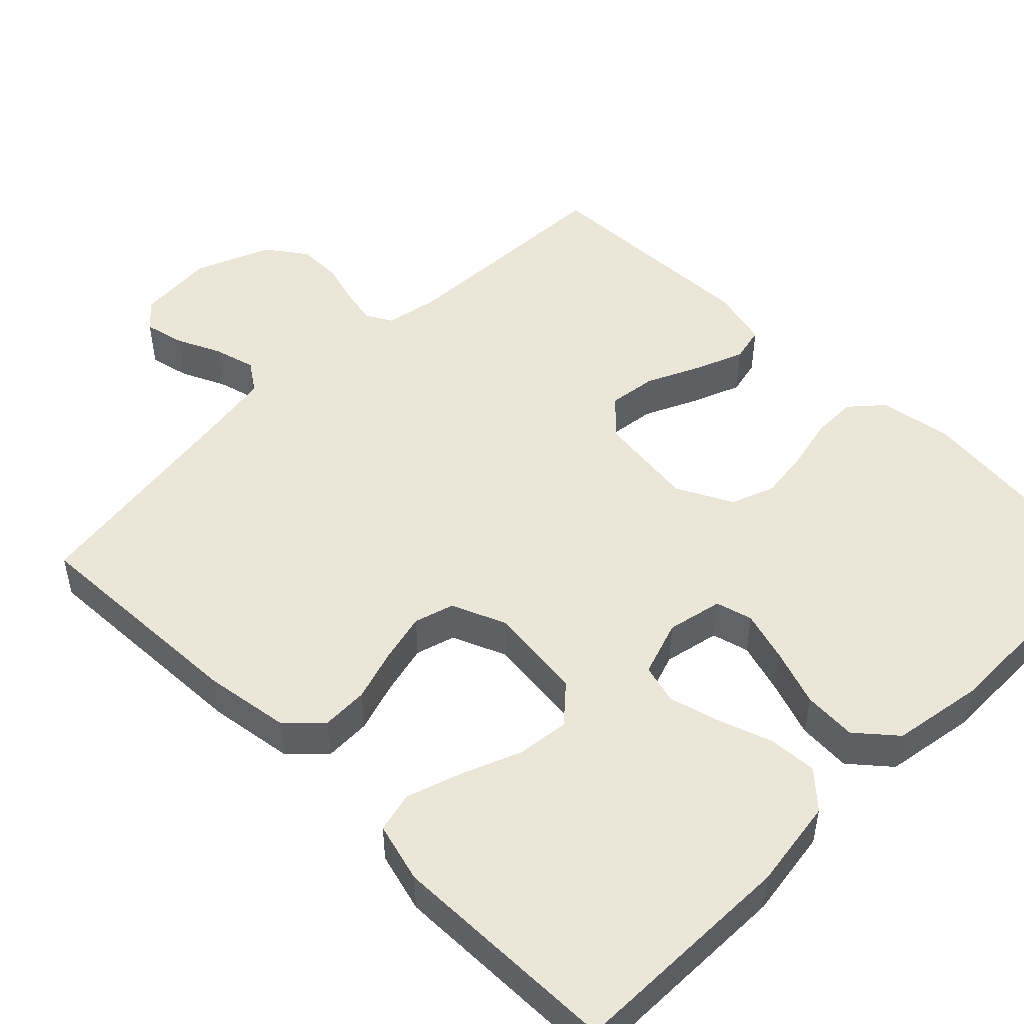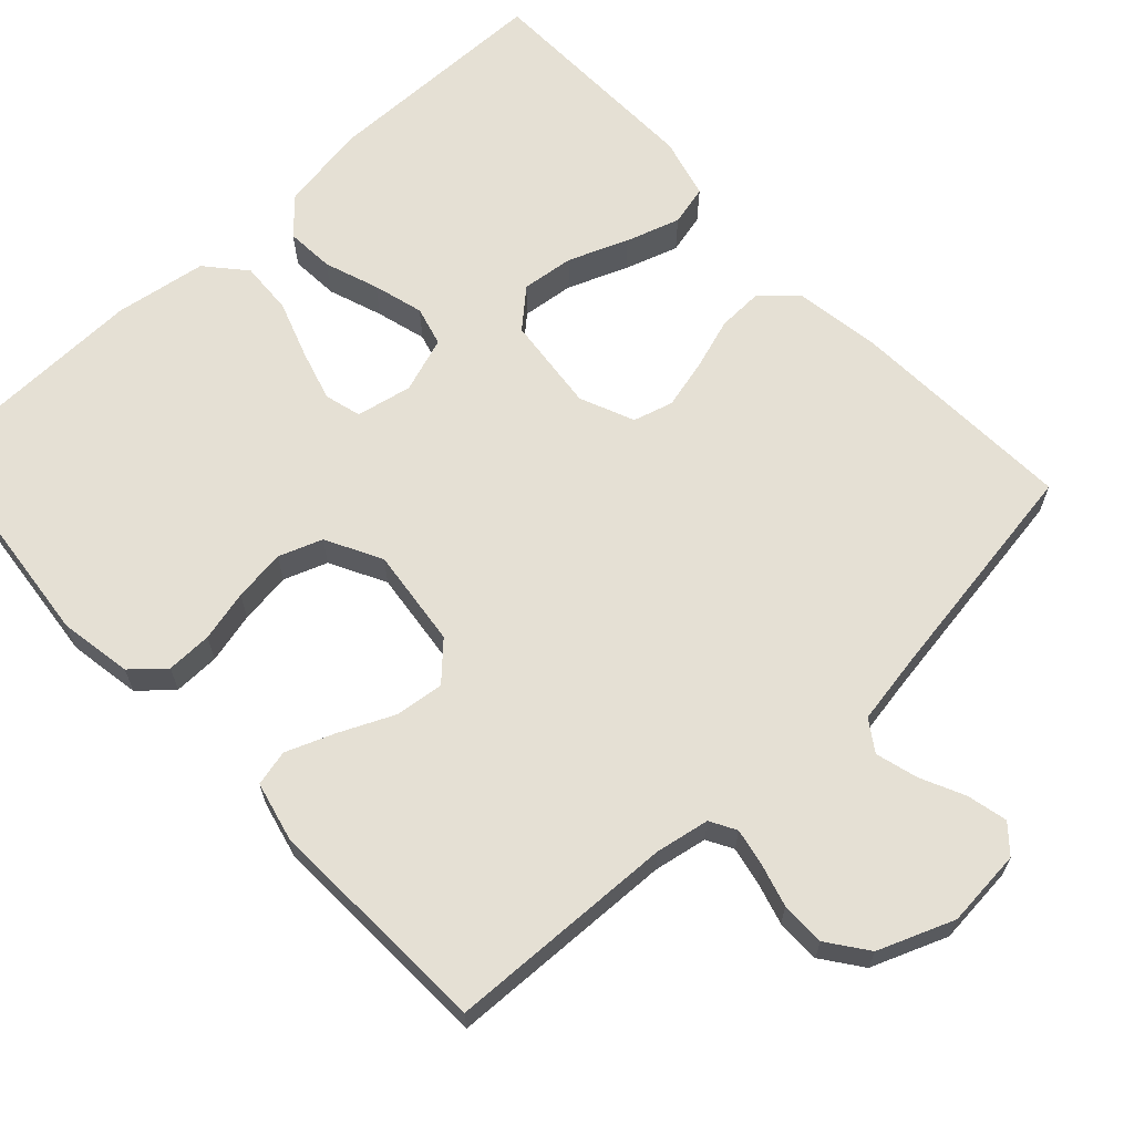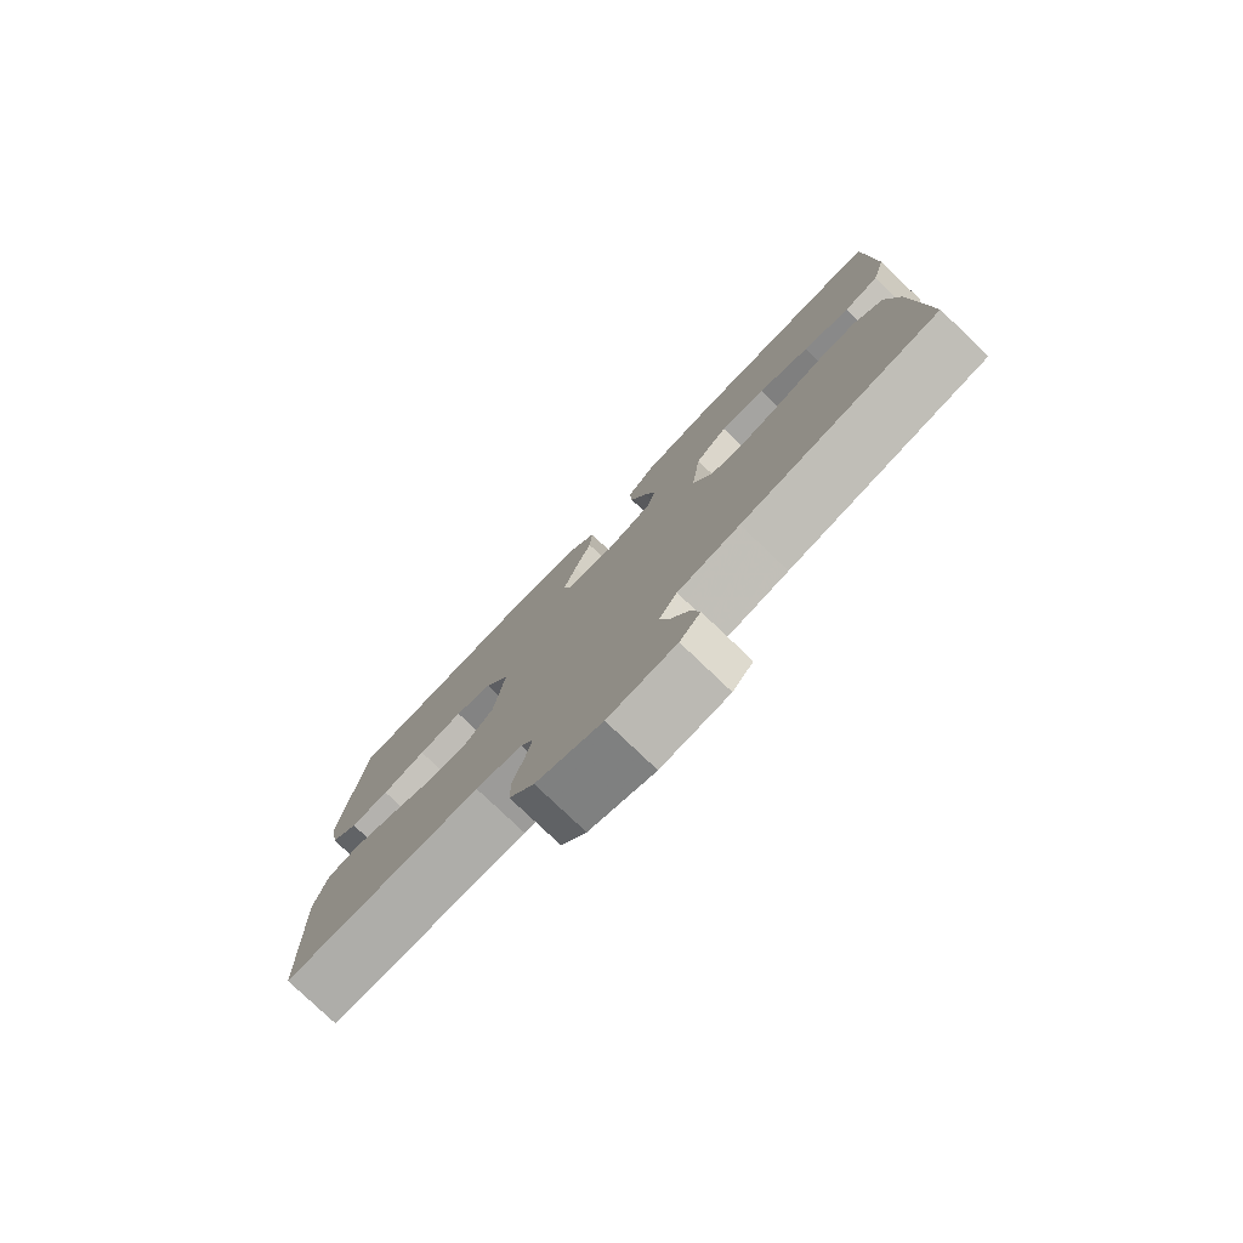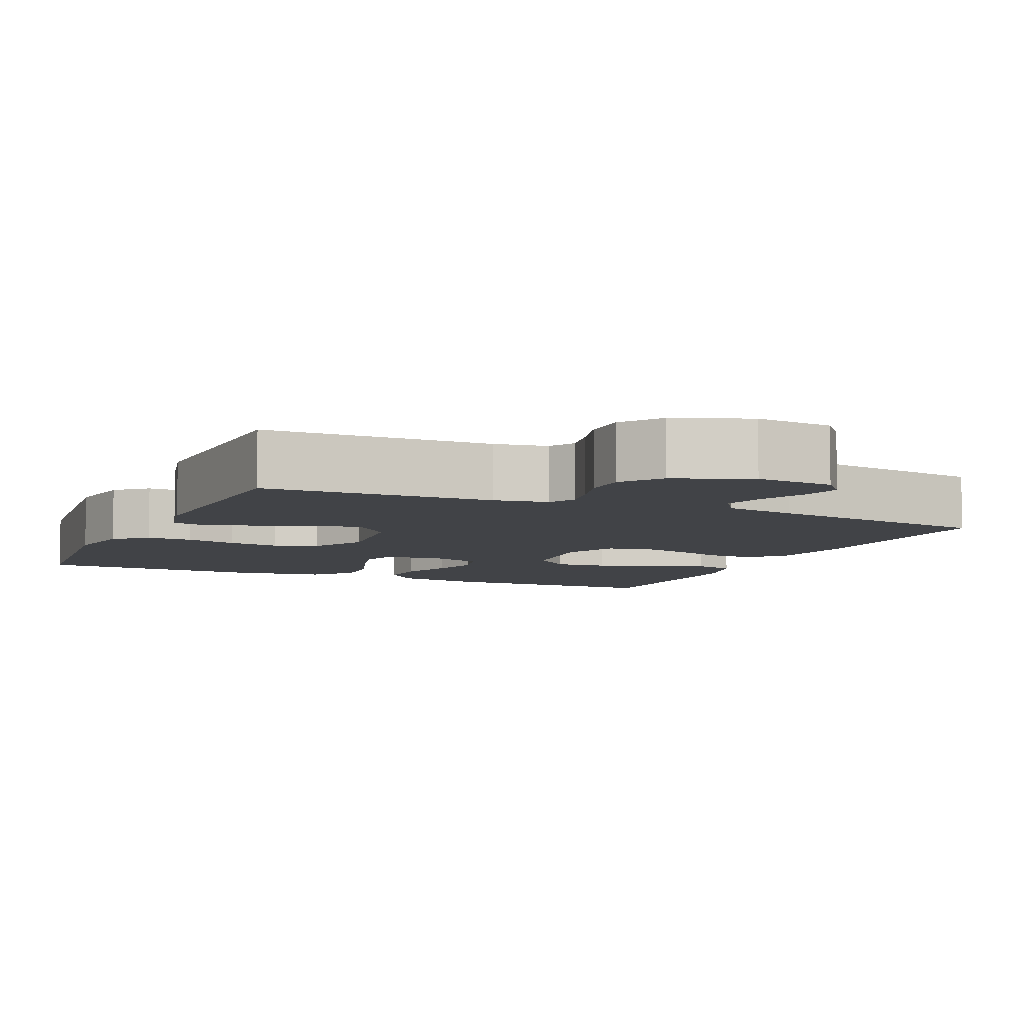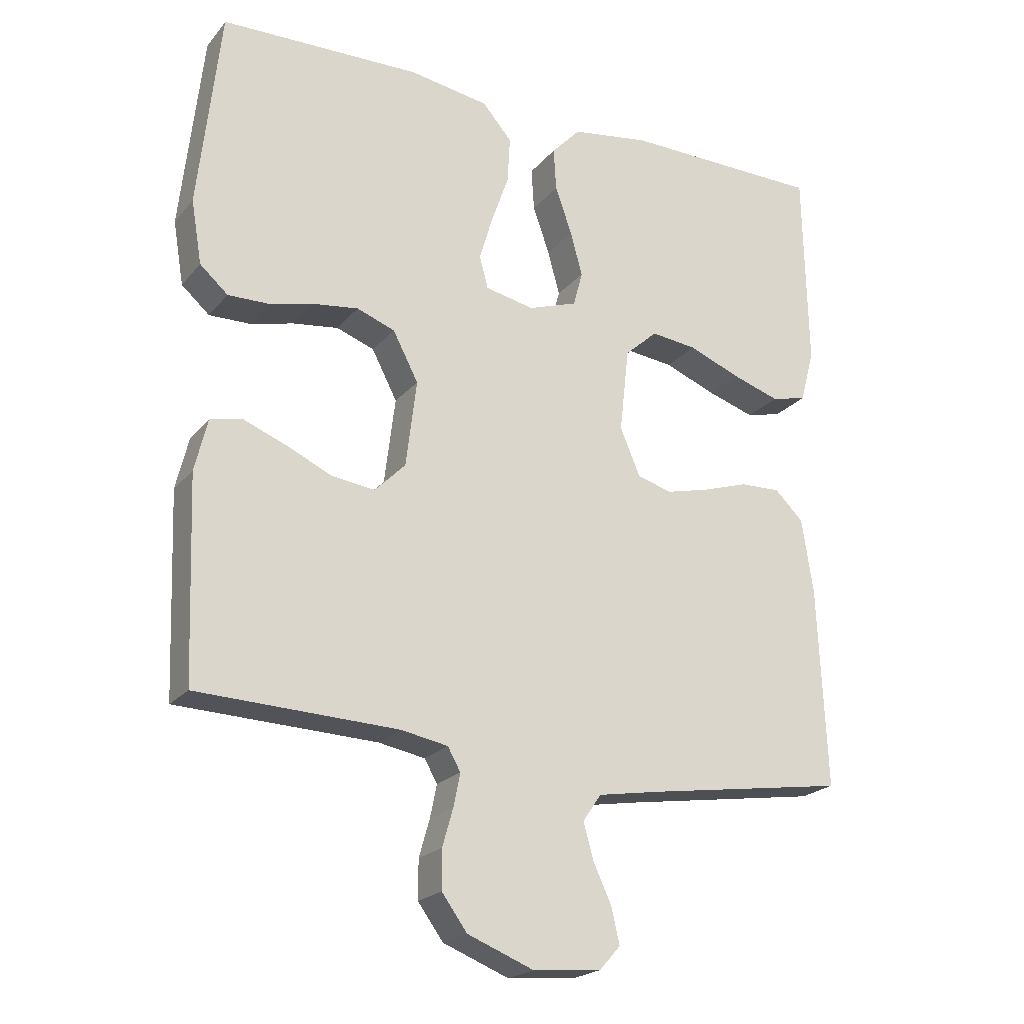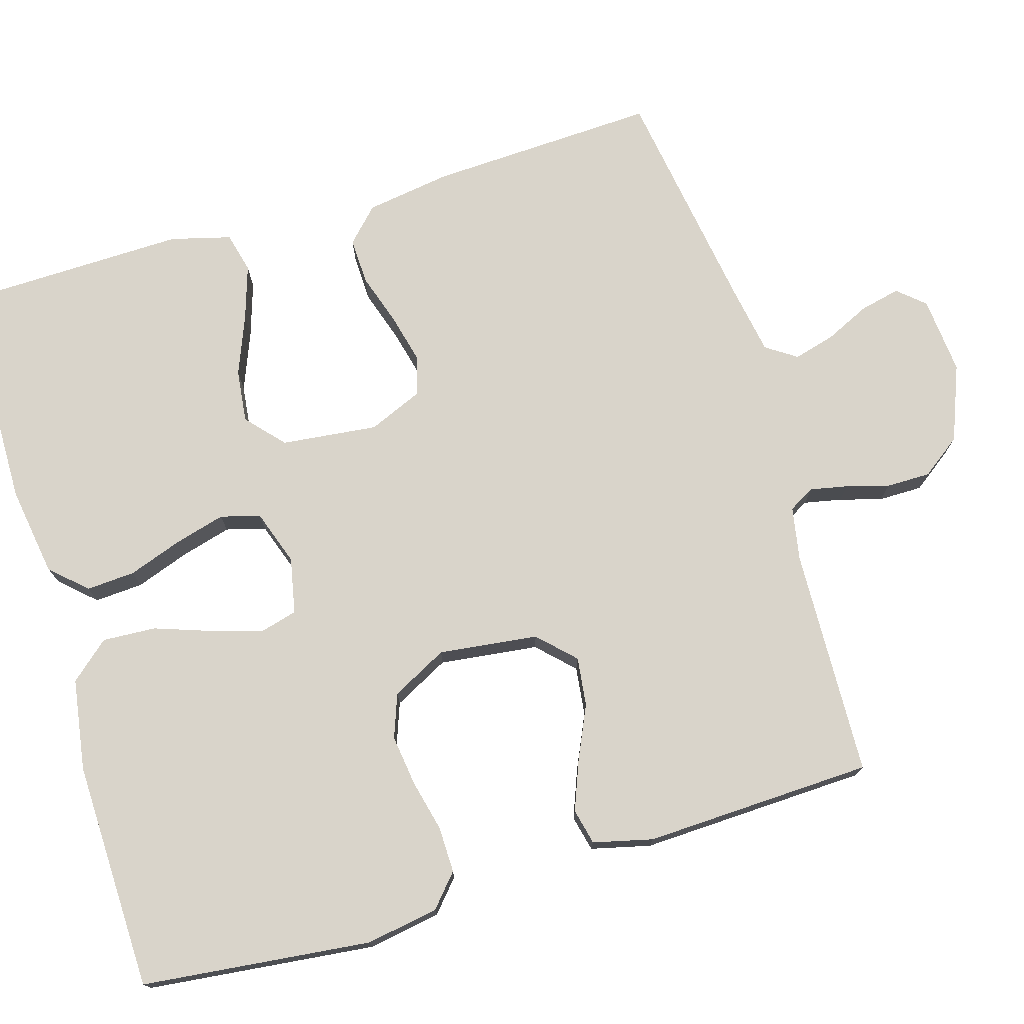
<metadata>
{"format":"obj","ext":"obj","renderer":"f3d","projection":"perspective","resolution":1024,"background":"white","views":[{"elev":49.4,"azim":-44.9,"up":"+Y"},{"elev":65.2,"azim":137.0,"up":"+Y"},{"elev":-78.9,"azim":-133.6,"up":"+Z"},{"elev":-7.0,"azim":155.8,"up":"+Y"},{"elev":-21.6,"azim":151.6,"up":"+Z"},{"elev":74.8,"azim":73.3,"up":"+Y"}]}
</metadata>
<code>
v 0.5 0.07 -0.5
v 0.2 0.07 -0.511
v 0.13 0.07 -0.524
v 0.111 0.07 -0.558
v 0.121 0.07 -0.607
v 0.137 0.07 -0.663
v 0.137 0.07 -0.721
v 0.099 0.07 -0.773
v 0 0.07 -0.812
v -0.102 0.07 -0.803
v -0.133 0.07 -0.768
v -0.121 0.07 -0.715
v -0.094 0.07 -0.657
v -0.079 0.07 -0.602
v -0.106 0.07 -0.562
v -0.2 0.07 -0.546
v -0.5 0.07 -0.5
v -0.487 0.07 -0.2
v -0.47 0.07 -0.088
v -0.427 0.07 -0.046
v -0.366 0.07 -0.048
v -0.298 0.07 -0.07
v -0.233 0.07 -0.086
v -0.181 0.07 -0.071
v -0.151 0.07 0
v -0.165 0.07 0.126
v -0.214 0.07 0.17
v -0.283 0.07 0.162
v -0.361 0.07 0.131
v -0.432 0.07 0.108
v -0.485 0.07 0.121
v -0.506 0.07 0.2
v -0.5 0.07 0.5
v -0.2 0.07 0.504
v -0.083 0.07 0.486
v -0.04 0.07 0.44
v -0.044 0.07 0.376
v -0.069 0.07 0.305
v -0.087 0.07 0.239
v -0.073 0.07 0.187
v 0 0.07 0.162
v 0.073 0.07 0.177
v 0.086 0.07 0.225
v 0.066 0.07 0.293
v 0.04 0.07 0.367
v 0.036 0.07 0.437
v 0.08 0.07 0.488
v 0.2 0.07 0.507
v 0.5 0.07 0.5
v 0.533 0.07 0.2
v 0.517 0.07 0.105
v 0.475 0.07 0.068
v 0.415 0.07 0.069
v 0.348 0.07 0.085
v 0.28 0.07 0.094
v 0.223 0.07 0.073
v 0.185 0.07 0
v 0.201 0.07 -0.13
v 0.247 0.07 -0.176
v 0.311 0.07 -0.168
v 0.381 0.07 -0.136
v 0.445 0.07 -0.111
v 0.492 0.07 -0.122
v 0.511 0.07 -0.2
v 0.5 0 -0.5
v 0.2 0 -0.511
v 0.13 0 -0.524
v 0.111 0 -0.558
v 0.121 0 -0.607
v 0.137 0 -0.663
v 0.137 0 -0.721
v 0.099 0 -0.773
v 0 0 -0.812
v -0.102 0 -0.803
v -0.133 0 -0.768
v -0.121 0 -0.715
v -0.094 0 -0.657
v -0.079 0 -0.602
v -0.106 0 -0.562
v -0.2 0 -0.546
v -0.5 0 -0.5
v -0.487 0 -0.2
v -0.47 0 -0.088
v -0.427 0 -0.046
v -0.366 0 -0.048
v -0.298 0 -0.07
v -0.233 0 -0.086
v -0.181 0 -0.071
v -0.151 0 0
v -0.165 0 0.126
v -0.214 0 0.17
v -0.283 0 0.162
v -0.361 0 0.131
v -0.432 0 0.108
v -0.485 0 0.121
v -0.506 0 0.2
v -0.5 0 0.5
v -0.2 0 0.504
v -0.083 0 0.486
v -0.04 0 0.44
v -0.044 0 0.376
v -0.069 0 0.305
v -0.087 0 0.239
v -0.073 0 0.187
v 0 0 0.162
v 0.073 0 0.177
v 0.086 0 0.225
v 0.066 0 0.293
v 0.04 0 0.367
v 0.036 0 0.437
v 0.08 0 0.488
v 0.2 0 0.507
v 0.5 0 0.5
v 0.533 0 0.2
v 0.517 0 0.105
v 0.475 0 0.068
v 0.415 0 0.069
v 0.348 0 0.085
v 0.28 0 0.094
v 0.223 0 0.073
v 0.185 0 0
v 0.201 0 -0.13
v 0.247 0 -0.176
v 0.311 0 -0.168
v 0.381 0 -0.136
v 0.445 0 -0.111
v 0.492 0 -0.122
v 0.511 0 -0.2
f 64 1 2
f 63 64 2
f 62 63 2
f 61 62 2
f 60 61 2
f 59 60 2 3
f 58 59 3 4
f 57 58 4
f 52 53 54
f 51 52 54
f 50 51 54
f 49 50 54
f 48 49 54
f 47 48 54
f 46 47 54
f 45 46 54
f 44 45 54
f 43 44 54 55
f 42 43 55 56
f 36 37 38
f 35 36 38
f 34 35 38
f 33 34 38
f 32 33 38
f 31 32 38
f 30 31 38
f 29 30 38
f 28 29 38
f 27 28 38 39
f 26 27 39 40
f 20 21 22
f 19 20 22
f 18 19 22
f 17 18 22
f 16 17 22
f 15 16 22 23
f 14 15 23 24
f 11 12 13
f 10 11 13
f 9 10 13
f 8 9 13
f 7 8 13
f 6 7 13
f 5 6 13
f 4 5 13 14
f 14 24 25
f 4 14 25
f 57 4 25
f 57 25 26
f 56 57 26
f 42 56 26
f 41 42 26
f 26 40 41
f 66 65 128
f 66 128 127
f 66 127 126
f 66 126 125
f 66 125 124
f 67 66 124 123
f 68 67 123 122
f 68 122 121
f 118 117 116
f 118 116 115
f 118 115 114
f 118 114 113
f 118 113 112
f 118 112 111
f 118 111 110
f 118 110 109
f 118 109 108
f 119 118 108 107
f 120 119 107 106
f 102 101 100
f 102 100 99
f 102 99 98
f 102 98 97
f 102 97 96
f 102 96 95
f 102 95 94
f 102 94 93
f 102 93 92
f 103 102 92 91
f 104 103 91 90
f 86 85 84
f 86 84 83
f 86 83 82
f 86 82 81
f 86 81 80
f 87 86 80 79
f 88 87 79 78
f 77 76 75
f 77 75 74
f 77 74 73
f 77 73 72
f 77 72 71
f 77 71 70
f 77 70 69
f 78 77 69 68
f 89 88 78
f 89 78 68
f 89 68 121
f 90 89 121
f 90 121 120
f 90 120 106
f 90 106 105
f 105 104 90
f 1 65 66 2
f 2 66 67 3
f 3 67 68 4
f 4 68 69 5
f 5 69 70 6
f 6 70 71 7
f 7 71 72 8
f 8 72 73 9
f 9 73 74 10
f 10 74 75 11
f 11 75 76 12
f 12 76 77 13
f 13 77 78 14
f 14 78 79 15
f 15 79 80 16
f 16 80 81 17
f 17 81 82 18
f 18 82 83 19
f 19 83 84 20
f 20 84 85 21
f 21 85 86 22
f 22 86 87 23
f 23 87 88 24
f 24 88 89 25
f 25 89 90 26
f 26 90 91 27
f 27 91 92 28
f 28 92 93 29
f 29 93 94 30
f 30 94 95 31
f 31 95 96 32
f 32 96 97 33
f 33 97 98 34
f 34 98 99 35
f 35 99 100 36
f 36 100 101 37
f 37 101 102 38
f 38 102 103 39
f 39 103 104 40
f 40 104 105 41
f 41 105 106 42
f 42 106 107 43
f 43 107 108 44
f 44 108 109 45
f 45 109 110 46
f 46 110 111 47
f 47 111 112 48
f 48 112 113 49
f 49 113 114 50
f 50 114 115 51
f 51 115 116 52
f 52 116 117 53
f 53 117 118 54
f 54 118 119 55
f 55 119 120 56
f 56 120 121 57
f 57 121 122 58
f 58 122 123 59
f 59 123 124 60
f 60 124 125 61
f 61 125 126 62
f 62 126 127 63
f 63 127 128 64
f 64 128 65 1

</code>
